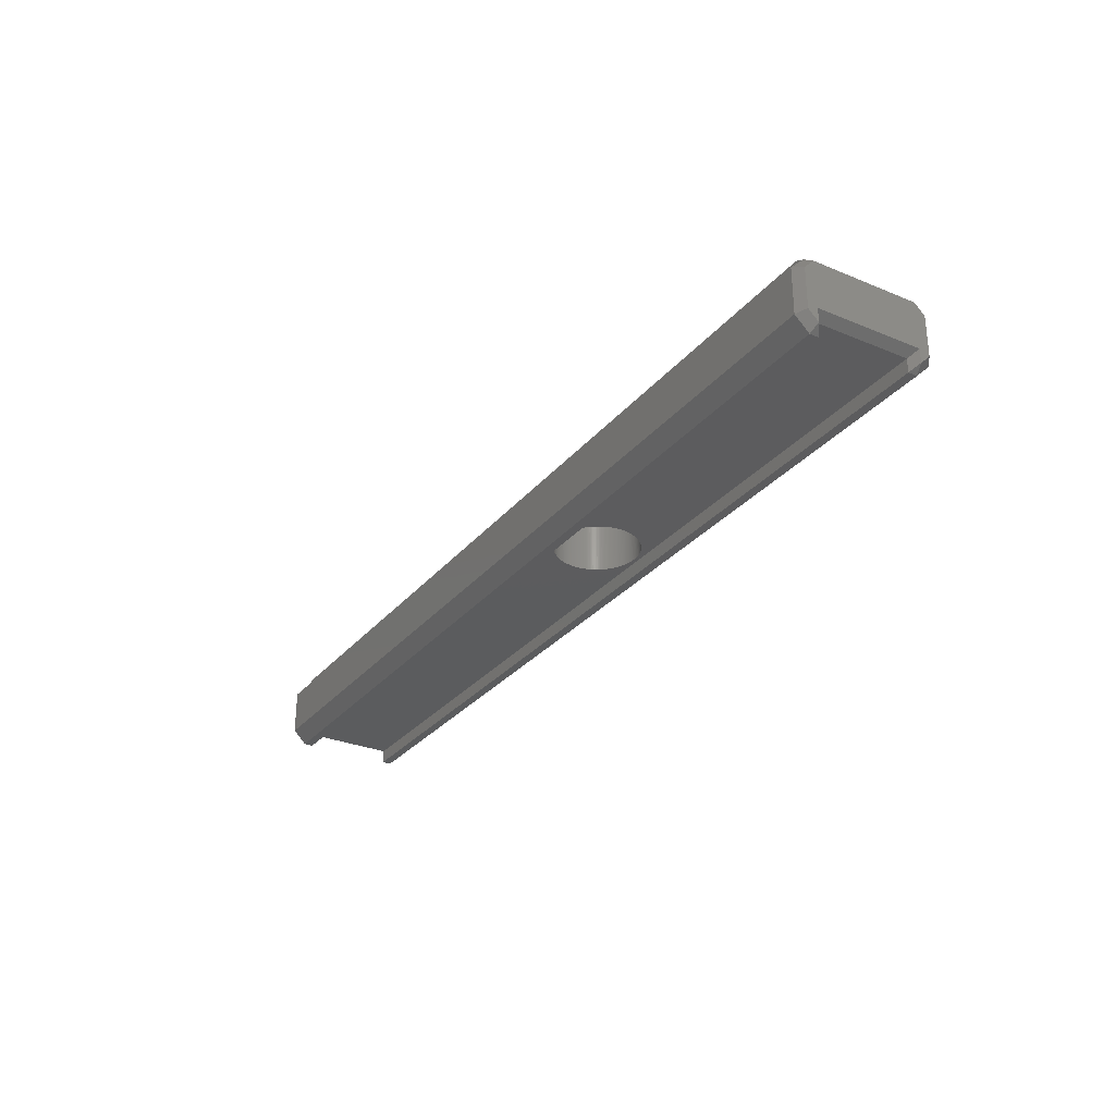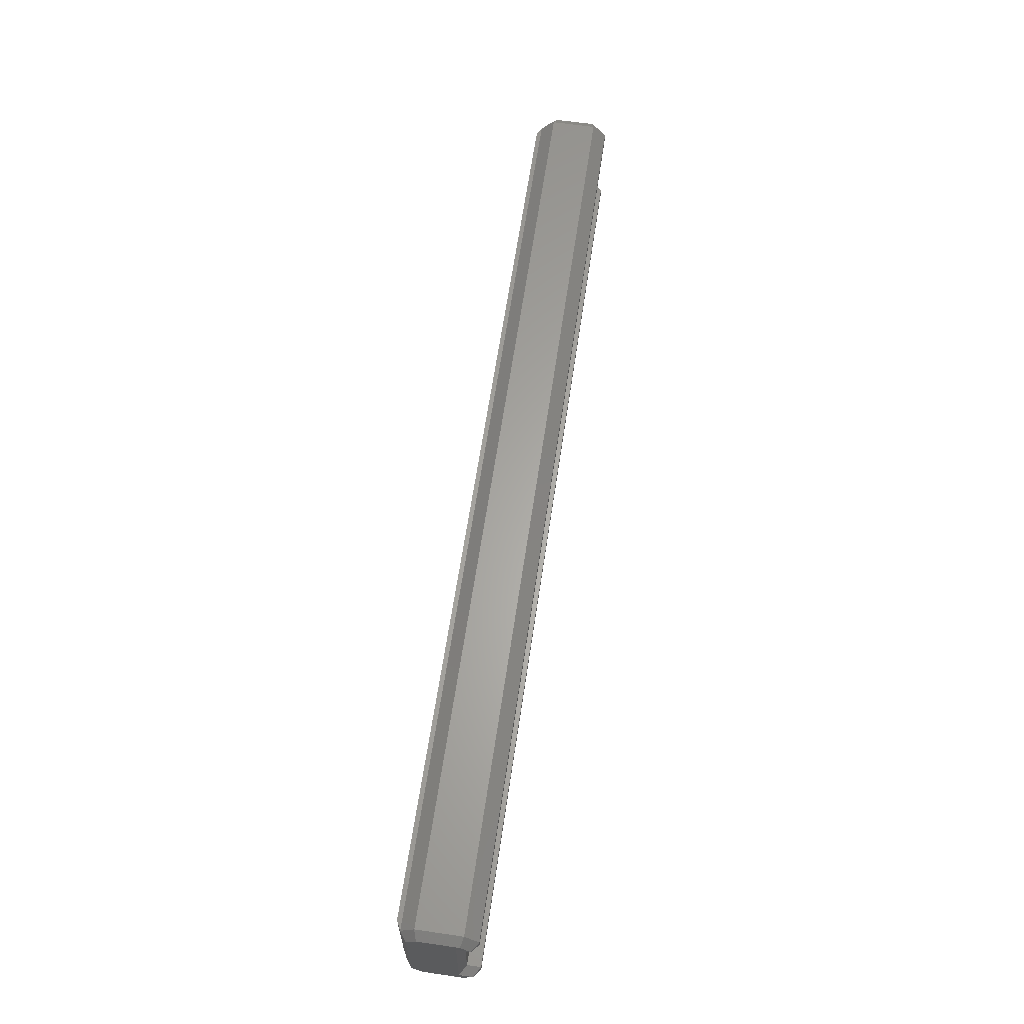
<metadata>
{"format":"stl","ext":"stl","renderer":"f3d","projection":"perspective","resolution":1024,"background":"white","views":[{"elev":-29.3,"azim":-121.5,"up":"+Z"},{"elev":63.1,"azim":98.4,"up":"+Y"}]}
</metadata>
<code>
# stl→obj: 410 verts, 820 faces
v 96.91 16.84 17
v 96.97 16.53 3
v 96.97 16.53 17
v 96.91 16.84 3
v 96.84 17.15 17
v 96.84 17.15 3
v 96.76 17.46 17
v 96.76 17.46 3
v 96.67 17.77 17
v 96.67 17.77 3
v 96.57 18.07 17
v 96.57 18.07 3
v 96.46 18.36 17
v 96.46 18.36 3
v 96.33 18.66 17
v 96.33 18.66 3
v 96.2 18.94 17
v 96.2 18.94 3
v 96.06 19.23 17
v 96.06 19.23 3
v 95.91 19.51 17
v 95.91 19.51 3
v 95.74 19.78 17
v 95.74 19.78 3
v 95.57 20.05 17
v 95.57 20.05 3
v 95.39 20.31 17
v 95.39 20.31 3
v 95.2 20.56 17
v 95.2 20.56 3
v 95 20.81 17
v 95 20.81 3
v 94.8 21.05 17
v 94.8 21.05 3
v 94.58 21.29 17
v 94.58 21.29 3
v 94.36 21.51 17
v 94.36 21.51 3
v 94.13 21.73 3
v 94.13 21.73 17
v 93.89 21.94 3
v 93.89 21.94 17
v 93.64 22.14 3
v 93.64 22.14 17
v 93.39 22.33 3
v 93.39 22.33 17
v 93.13 22.52 3
v 93.13 22.52 17
v 92.86 22.69 3
v 92.86 22.69 17
v 92.59 22.86 3
v 92.59 22.86 17
v 92.32 23.01 3
v 92.32 23.01 17
v 92.03 23.16 3
v 92.03 23.16 17
v 91.75 23.29 3
v 91.75 23.29 17
v 91.45 23.42 3
v 91.45 23.42 17
v 91.16 23.53 3
v 91.16 23.53 17
v 90.86 23.64 3
v 90.86 23.64 17
v 90.56 23.73 3
v 90.56 23.73 17
v 90.25 23.82 3
v 90.25 23.82 17
v 89.94 23.89 3
v 89.94 23.89 17
v 89.63 23.95 3
v 89.63 23.95 17
v 89.32 24 3
v 89.32 24 17
v 89 24.04 3
v 89 24.04 17
v 88.68 24.07 3
v 88.68 24.07 17
v 88.37 24.09 3
v 88.37 24.09 17
v 88.05 24.1 3
v 88.05 24.1 17
v 87.73 24.1 3
v 87.73 24.1 17
v 87.41 24.08 3
v 87.41 24.08 17
v 87.1 24.06 3
v 87.1 24.06 17
v 86.78 24.02 3
v 86.78 24.02 17
v 86.47 23.97 3
v 86.47 23.97 17
v 86.16 23.91 3
v 86.16 23.91 17
v 85.85 23.84 3
v 85.85 23.84 17
v 85.54 23.76 3
v 85.54 23.76 17
v 85.23 23.67 3
v 85.23 23.67 17
v 84.93 23.57 3
v 84.93 23.57 17
v 84.64 23.46 3
v 84.64 23.46 17
v 84.34 23.33 3
v 84.34 23.33 17
v 84.06 23.2 3
v 84.06 23.2 17
v 83.77 23.06 3
v 83.77 23.06 17
v 83.49 22.91 3
v 83.49 22.91 17
v 83.22 22.74 3
v 83.22 22.74 17
v 82.95 22.57 3
v 82.95 22.57 17
v 82.69 22.39 3
v 82.69 22.39 17
v 82.44 22.2 3
v 82.44 22.2 17
v 82.19 22 3
v 82.19 22 17
v 81.95 21.8 3
v 81.95 21.8 17
v 81.71 21.58 3
v 81.71 21.58 17
v 81.49 21.36 3
v 81.49 21.36 17
v 81.27 21.13 17
v 81.27 21.13 3
v 81.06 20.89 17
v 81.06 20.89 3
v 80.86 20.64 17
v 80.86 20.64 3
v 80.67 20.39 17
v 80.67 20.39 3
v 80.48 20.13 17
v 80.48 20.13 3
v 80.31 19.86 17
v 80.31 19.86 3
v 80.14 19.59 17
v 80.14 19.59 3
v 79.99 19.32 17
v 79.99 19.32 3
v 79.84 19.03 17
v 79.84 19.03 3
v 79.71 18.75 17
v 79.71 18.75 3
v 79.58 18.45 17
v 79.58 18.45 3
v 79.47 18.16 17
v 79.47 18.16 3
v 79.36 17.86 17
v 79.36 17.86 3
v 79.27 17.56 17
v 79.27 17.56 3
v 79.18 17.25 17
v 79.18 17.25 3
v 79.11 16.94 17
v 79.11 16.94 3
v 79.05 16.63 17
v 79.05 16.63 3
v 79 16.32 17
v 79 16.32 3
v 78.96 16 17
v 78.96 16 3
v 78.93 15.68 17
v 78.93 15.68 3
v 78.91 15.37 17
v 78.91 15.37 3
v 78.9 15.05 17
v 78.9 15.05 3
v 78.9 14.73 17
v 78.9 14.73 3
v 78.92 14.41 17
v 78.92 14.41 3
v 78.94 14.1 17
v 78.94 14.1 3
v 78.98 13.78 17
v 78.98 13.78 3
v 79.03 13.47 17
v 79.03 13.47 3
v 79.09 13.16 17
v 79.09 13.16 3
v 79.16 12.85 17
v 79.16 12.85 3
v 79.24 12.54 17
v 79.24 12.54 3
v 79.33 12.23 17
v 79.33 12.23 3
v 79.43 11.93 17
v 79.43 11.93 3
v 79.54 11.64 17
v 79.54 11.64 3
v 79.67 11.34 17
v 79.67 11.34 3
v 79.8 11.06 17
v 79.8 11.06 3
v 79.94 10.77 17
v 79.94 10.77 3
v 80.09 10.49 17
v 80.09 10.49 3
v 80.26 10.22 17
v 80.26 10.22 3
v 80.43 9.952 17
v 80.43 9.952 3
v 80.61 9.691 17
v 80.61 9.691 3
v 80.8 9.436 17
v 80.8 9.436 3
v 81 9.188 17
v 81 9.188 3
v 81.2 8.948 17
v 81.2 8.948 3
v 81.42 8.714 17
v 81.42 8.714 3
v 81.64 8.488 17
v 81.64 8.488 3
v 81.87 8.27 3
v 81.87 8.27 17
v 82.11 8.061 3
v 82.11 8.061 17
v 82.36 7.859 3
v 82.36 7.859 17
v 82.61 7.667 3
v 82.61 7.667 17
v 82.87 7.483 3
v 82.87 7.483 17
v 83.14 7.309 3
v 83.14 7.309 17
v 83.41 7.144 3
v 83.41 7.144 17
v 83.68 6.988 3
v 83.68 6.988 17
v 83.97 6.843 3
v 83.97 6.843 17
v 84.25 6.707 3
v 84.25 6.707 17
v 84.55 6.581 3
v 84.55 6.581 17
v 84.84 6.466 3
v 84.84 6.466 17
v 85.14 6.361 3
v 85.14 6.361 17
v 85.44 6.266 3
v 85.44 6.266 17
v 85.75 6.182 3
v 85.75 6.182 17
v 86.06 6.109 3
v 86.06 6.109 17
v 86.37 6.047 3
v 86.37 6.047 17
v 86.68 5.996 3
v 86.68 5.996 17
v 87 5.955 3
v 87 5.955 17
v 87.32 5.926 3
v 87.32 5.926 17
v 87.63 5.907 3
v 87.63 5.907 17
v 87.95 5.9 3
v 87.95 5.9 17
v 88.27 5.904 3
v 88.27 5.904 17
v 88.59 5.919 3
v 88.59 5.919 17
v 88.9 5.945 3
v 88.9 5.945 17
v 89.22 5.982 3
v 89.22 5.982 17
v 89.53 6.03 3
v 89.53 6.03 17
v 89.84 6.089 3
v 89.84 6.089 17
v 90.15 6.159 3
v 90.15 6.159 17
v 90.46 6.239 3
v 90.46 6.239 17
v 90.77 6.33 3
v 90.77 6.33 17
v 91.07 6.432 3
v 91.07 6.432 17
v 91.36 6.544 3
v 91.36 6.544 17
v 91.66 6.667 3
v 91.66 6.667 17
v 91.94 6.8 3
v 91.94 6.8 17
v 92.23 6.942 3
v 92.23 6.942 17
v 92.51 7.095 3
v 92.51 7.095 17
v 92.78 7.257 3
v 92.78 7.257 17
v 93.05 7.428 3
v 93.05 7.428 17
v 93.31 7.609 3
v 93.31 7.609 17
v 93.56 7.799 3
v 93.56 7.799 17
v 93.81 7.997 3
v 93.81 7.997 17
v 94.05 8.205 3
v 94.05 8.205 17
v 94.29 8.42 3
v 94.29 8.42 17
v 94.51 8.643 3
v 94.51 8.643 17
v 94.73 8.874 17
v 94.73 8.874 3
v 94.94 9.113 17
v 94.94 9.113 3
v 95.14 9.359 17
v 95.14 9.359 3
v 95.33 9.611 17
v 95.33 9.611 3
v 95.52 9.871 17
v 95.52 9.871 3
v 95.69 10.14 17
v 95.69 10.14 3
v 95.86 10.41 17
v 95.86 10.41 3
v 96.01 10.68 17
v 96.01 10.68 3
v 96.16 10.97 17
v 96.16 10.97 3
v 96.29 11.25 17
v 96.29 11.25 3
v 96.42 11.55 17
v 96.42 11.55 3
v 96.53 11.84 17
v 96.53 11.84 3
v 96.64 12.14 17
v 96.64 12.14 3
v 96.73 12.44 17
v 96.73 12.44 3
v 96.82 12.75 17
v 96.82 12.75 3
v 96.89 13.06 17
v 96.89 13.06 3
v 96.95 13.37 17
v 96.95 13.37 3
v 97 13.68 17
v 97 13.68 3
v 97.04 14 17
v 97.04 14 3
v 97.07 14.32 17
v 97.07 14.32 3
v 97.09 14.63 17
v 97.09 14.63 3
v 97.1 14.95 17
v 97.1 14.95 3
v 97.1 15.27 17
v 97.1 15.27 3
v 97.08 15.59 17
v 97.08 15.59 3
v 97.06 15.9 17
v 97.06 15.9 3
v 97.02 16.22 17
v 97.02 16.22 3
v 0 26.41 14.59
v 2 30 13
v 0 28.59 12.41
v 2 27 16
v 0 28.59 3.586
v 2 30 3
v 0 26.41 1.414
v 2 27 0
v 2 25 0
v 2 25 3
v 0 26.41 4.414
v 0 3.586 4.414
v 2 5 3
v 0 3.586 1.414
v 2 5 3.525e-16
v 2 3 3.525e-16
v 2 3.525e-16 3
v 0 1.414 3.586
v 2 3.525e-16 13
v 0 1.414 12.41
v 0 3.586 14.59
v 2 3 16
v 0 25 14.59
v 208 1.414 12.41
v 206 3 16
v 206 3.525e-16 13
v 208 3.586 14.59
v 208 1.414 3.586
v 206 3.525e-16 3
v 206 3 3.525e-16
v 208 3.586 1.414
v 206 5 3.525e-16
v 206 5 3
v 208 3.586 4.414
v 208 26.41 4.414
v 206 25 3
v 208 26.41 1.414
v 206 25 3.525e-16
v 206 27 3.525e-16
v 206 30 3
v 208 28.59 3.586
v 206 30 13
v 208 28.59 12.41
v 208 26.41 14.59
v 206 27 16
v 208 5 14.59
v 4 3 17
v 4 27 17
v 204 3 17
v 204 27 17
f 1 2 3
f 2 1 4
f 5 4 1
f 4 5 6
f 7 6 5
f 6 7 8
f 9 8 7
f 8 9 10
f 11 10 9
f 10 11 12
f 13 12 11
f 12 13 14
f 15 14 13
f 14 15 16
f 17 16 15
f 16 17 18
f 19 18 17
f 18 19 20
f 21 20 19
f 20 21 22
f 23 22 21
f 22 23 24
f 25 24 23
f 24 25 26
f 27 26 25
f 26 27 28
f 29 28 27
f 28 29 30
f 31 30 29
f 30 31 32
f 33 32 31
f 32 33 34
f 35 34 33
f 34 35 36
f 37 36 35
f 36 37 38
f 37 39 38
f 39 37 40
f 40 41 39
f 41 40 42
f 42 43 41
f 43 42 44
f 44 45 43
f 45 44 46
f 46 47 45
f 47 46 48
f 48 49 47
f 49 48 50
f 50 51 49
f 51 50 52
f 52 53 51
f 53 52 54
f 54 55 53
f 55 54 56
f 56 57 55
f 57 56 58
f 58 59 57
f 59 58 60
f 60 61 59
f 61 60 62
f 62 63 61
f 63 62 64
f 64 65 63
f 65 64 66
f 66 67 65
f 67 66 68
f 68 69 67
f 69 68 70
f 70 71 69
f 71 70 72
f 72 73 71
f 73 72 74
f 74 75 73
f 75 74 76
f 76 77 75
f 77 76 78
f 78 79 77
f 79 78 80
f 80 81 79
f 81 80 82
f 82 83 81
f 83 82 84
f 84 85 83
f 85 84 86
f 86 87 85
f 87 86 88
f 88 89 87
f 89 88 90
f 90 91 89
f 91 90 92
f 92 93 91
f 93 92 94
f 94 95 93
f 95 94 96
f 96 97 95
f 97 96 98
f 98 99 97
f 99 98 100
f 100 101 99
f 101 100 102
f 102 103 101
f 103 102 104
f 104 105 103
f 105 104 106
f 106 107 105
f 107 106 108
f 108 109 107
f 109 108 110
f 110 111 109
f 111 110 112
f 112 113 111
f 113 112 114
f 114 115 113
f 115 114 116
f 116 117 115
f 117 116 118
f 118 119 117
f 119 118 120
f 120 121 119
f 121 120 122
f 122 123 121
f 123 122 124
f 124 125 123
f 125 124 126
f 126 127 125
f 127 126 128
f 127 129 130
f 129 127 128
f 130 131 132
f 131 130 129
f 132 133 134
f 133 132 131
f 134 135 136
f 135 134 133
f 136 137 138
f 137 136 135
f 138 139 140
f 139 138 137
f 140 141 142
f 141 140 139
f 142 143 144
f 143 142 141
f 144 145 146
f 145 144 143
f 146 147 148
f 147 146 145
f 148 149 150
f 149 148 147
f 150 151 152
f 151 150 149
f 152 153 154
f 153 152 151
f 154 155 156
f 155 154 153
f 156 157 158
f 157 156 155
f 158 159 160
f 159 158 157
f 160 161 162
f 161 160 159
f 162 163 164
f 163 162 161
f 164 165 166
f 165 164 163
f 166 167 168
f 167 166 165
f 168 169 170
f 169 168 167
f 170 171 172
f 171 170 169
f 172 173 174
f 173 172 171
f 174 175 176
f 175 174 173
f 176 177 178
f 177 176 175
f 178 179 180
f 179 178 177
f 180 181 182
f 181 180 179
f 182 183 184
f 183 182 181
f 184 185 186
f 185 184 183
f 186 187 188
f 187 186 185
f 188 189 190
f 189 188 187
f 190 191 192
f 191 190 189
f 192 193 194
f 193 192 191
f 194 195 196
f 195 194 193
f 196 197 198
f 197 196 195
f 198 199 200
f 199 198 197
f 200 201 202
f 201 200 199
f 202 203 204
f 203 202 201
f 204 205 206
f 205 204 203
f 206 207 208
f 207 206 205
f 208 209 210
f 209 208 207
f 210 211 212
f 211 210 209
f 212 213 214
f 213 212 211
f 214 215 216
f 215 214 213
f 216 217 218
f 217 216 215
f 217 219 218
f 219 217 220
f 220 221 219
f 221 220 222
f 222 223 221
f 223 222 224
f 224 225 223
f 225 224 226
f 226 227 225
f 227 226 228
f 228 229 227
f 229 228 230
f 230 231 229
f 231 230 232
f 232 233 231
f 233 232 234
f 234 235 233
f 235 234 236
f 236 237 235
f 237 236 238
f 238 239 237
f 239 238 240
f 240 241 239
f 241 240 242
f 242 243 241
f 243 242 244
f 244 245 243
f 245 244 246
f 246 247 245
f 247 246 248
f 248 249 247
f 249 248 250
f 250 251 249
f 251 250 252
f 252 253 251
f 253 252 254
f 254 255 253
f 255 254 256
f 256 257 255
f 257 256 258
f 258 259 257
f 259 258 260
f 260 261 259
f 261 260 262
f 262 263 261
f 263 262 264
f 264 265 263
f 265 264 266
f 266 267 265
f 267 266 268
f 268 269 267
f 269 268 270
f 270 271 269
f 271 270 272
f 272 273 271
f 273 272 274
f 274 275 273
f 275 274 276
f 276 277 275
f 277 276 278
f 278 279 277
f 279 278 280
f 280 281 279
f 281 280 282
f 282 283 281
f 283 282 284
f 284 285 283
f 285 284 286
f 286 287 285
f 287 286 288
f 288 289 287
f 289 288 290
f 290 291 289
f 291 290 292
f 292 293 291
f 293 292 294
f 294 295 293
f 295 294 296
f 296 297 295
f 297 296 298
f 298 299 297
f 299 298 300
f 300 301 299
f 301 300 302
f 302 303 301
f 303 302 304
f 304 305 303
f 305 304 306
f 306 307 305
f 307 306 308
f 309 307 308
f 307 309 310
f 311 310 309
f 310 311 312
f 313 312 311
f 312 313 314
f 315 314 313
f 314 315 316
f 317 316 315
f 316 317 318
f 319 318 317
f 318 319 320
f 321 320 319
f 320 321 322
f 323 322 321
f 322 323 324
f 325 324 323
f 324 325 326
f 327 326 325
f 326 327 328
f 329 328 327
f 328 329 330
f 331 330 329
f 330 331 332
f 333 332 331
f 332 333 334
f 335 334 333
f 334 335 336
f 337 336 335
f 336 337 338
f 339 338 337
f 338 339 340
f 341 340 339
f 340 341 342
f 343 342 341
f 342 343 344
f 345 344 343
f 344 345 346
f 347 346 345
f 346 347 348
f 349 348 347
f 348 349 350
f 351 350 349
f 350 351 352
f 353 352 351
f 352 353 354
f 355 354 353
f 354 355 356
f 357 356 355
f 356 357 358
f 359 358 357
f 358 359 360
f 3 360 359
f 360 3 2
f 361 362 363
f 362 361 364
f 365 362 366
f 362 365 363
f 367 366 368
f 366 367 365
f 369 367 368
f 370 367 369
f 367 370 371
f 370 372 371
f 372 370 373
f 374 373 375
f 373 374 372
f 376 374 375
f 377 374 376
f 374 377 378
f 379 378 377
f 378 379 380
f 379 381 380
f 381 379 382
f 382 383 381
f 383 382 361
f 361 382 364
f 383 372 381
f 372 383 371
f 371 383 361
f 371 361 367
f 367 361 363
f 367 363 365
f 381 378 380
f 378 381 374
f 374 381 372
f 384 385 386
f 385 384 387
f 388 386 389
f 386 388 384
f 390 388 389
f 388 390 391
f 391 390 392
f 393 391 392
f 391 393 394
f 395 393 396
f 393 395 394
f 397 396 398
f 396 397 395
f 397 398 399
f 400 397 399
f 397 400 401
f 402 401 400
f 401 402 403
f 402 404 403
f 404 402 405
f 387 405 385
f 405 387 404
f 404 387 406
f 401 395 397
f 395 401 404
f 404 401 403
f 391 384 388
f 384 391 387
f 387 391 394
f 387 394 406
f 406 394 395
f 406 395 404
f 399 369 368
f 369 399 398
f 362 400 366
f 400 362 402
f 386 377 389
f 377 386 379
f 385 379 386
f 379 385 382
f 389 376 390
f 376 389 377
f 364 402 362
f 402 364 405
f 366 399 368
f 399 366 400
f 373 392 375
f 392 373 393
f 392 376 375
f 376 392 390
f 370 93 373
f 93 370 91
f 91 370 89
f 89 370 87
f 87 370 85
f 85 370 83
f 83 370 81
f 81 370 396
f 373 93 95
f 373 95 97
f 373 97 99
f 373 99 101
f 373 101 103
f 373 103 105
f 373 105 107
f 373 107 109
f 373 109 111
f 373 111 113
f 373 113 115
f 373 115 117
f 373 117 119
f 373 119 121
f 373 121 123
f 373 123 125
f 373 125 127
f 373 127 130
f 373 130 132
f 373 132 134
f 373 134 136
f 373 136 138
f 373 138 140
f 373 140 142
f 373 142 144
f 373 144 146
f 373 146 148
f 373 148 150
f 373 150 152
f 373 152 154
f 373 154 156
f 373 156 158
f 373 158 160
f 373 160 162
f 373 162 164
f 373 164 166
f 373 166 168
f 373 168 170
f 373 170 172
f 81 396 79
f 79 396 77
f 77 396 75
f 75 396 73
f 73 396 71
f 71 396 69
f 69 396 67
f 67 396 65
f 65 396 63
f 63 396 61
f 61 396 59
f 59 396 57
f 57 396 55
f 55 396 53
f 53 396 51
f 51 396 49
f 49 396 47
f 47 396 45
f 45 396 43
f 43 396 41
f 41 396 39
f 39 396 38
f 38 396 36
f 36 396 34
f 34 396 32
f 32 396 30
f 30 396 28
f 28 396 26
f 26 396 24
f 24 396 22
f 22 396 20
f 20 396 18
f 18 396 16
f 16 396 14
f 14 396 12
f 12 396 10
f 10 396 8
f 8 396 6
f 6 396 4
f 4 396 2
f 2 396 360
f 360 396 358
f 358 396 356
f 356 396 354
f 354 396 352
f 373 261 393
f 261 373 259
f 259 373 257
f 257 373 255
f 255 373 253
f 253 373 251
f 251 373 249
f 249 373 247
f 247 373 245
f 245 373 243
f 243 373 241
f 241 373 239
f 239 373 237
f 237 373 235
f 235 373 233
f 233 373 231
f 231 373 229
f 229 373 227
f 227 373 225
f 225 373 223
f 223 373 221
f 221 373 219
f 219 373 218
f 218 373 216
f 216 373 214
f 214 373 212
f 212 373 210
f 210 373 208
f 208 373 206
f 206 373 204
f 204 373 202
f 202 373 200
f 200 373 198
f 198 373 196
f 196 373 194
f 194 373 192
f 192 373 190
f 190 373 188
f 188 373 186
f 186 373 184
f 184 373 182
f 182 373 180
f 180 373 178
f 178 373 176
f 176 373 174
f 174 373 172
f 393 261 263
f 393 263 265
f 393 265 267
f 393 267 269
f 393 269 271
f 393 271 273
f 393 273 275
f 393 275 277
f 393 277 279
f 393 279 281
f 393 281 283
f 393 283 285
f 393 285 287
f 393 287 289
f 393 289 291
f 393 291 293
f 393 293 295
f 393 295 297
f 393 297 299
f 393 299 301
f 393 301 303
f 393 303 305
f 393 305 307
f 393 307 310
f 393 310 312
f 393 312 314
f 393 314 316
f 393 316 318
f 393 318 320
f 393 320 322
f 393 322 324
f 393 324 326
f 393 326 328
f 393 328 330
f 393 330 332
f 393 332 334
f 393 334 336
f 393 336 338
f 393 338 340
f 393 340 342
f 393 342 344
f 393 344 346
f 393 346 348
f 393 348 350
f 393 350 352
f 393 352 396
f 398 370 369
f 370 398 396
f 407 248 408
f 248 407 250
f 250 407 252
f 252 407 254
f 254 407 256
f 256 407 258
f 258 407 260
f 260 407 409
f 408 248 246
f 408 246 244
f 408 244 242
f 408 242 240
f 408 240 238
f 408 238 236
f 408 236 234
f 408 234 232
f 408 232 230
f 408 230 228
f 408 228 226
f 408 226 224
f 408 224 222
f 408 222 220
f 408 220 217
f 408 217 215
f 408 215 213
f 408 213 211
f 408 211 209
f 408 209 207
f 408 207 205
f 408 205 203
f 408 203 201
f 408 201 199
f 408 199 197
f 408 197 195
f 408 195 193
f 408 193 191
f 408 191 189
f 408 189 187
f 408 187 185
f 408 185 183
f 408 183 181
f 408 181 179
f 408 179 177
f 408 177 175
f 408 175 173
f 408 173 171
f 260 409 262
f 262 409 264
f 264 409 266
f 266 409 268
f 268 409 270
f 270 409 272
f 272 409 274
f 274 409 276
f 276 409 278
f 278 409 280
f 280 409 282
f 282 409 284
f 284 409 286
f 286 409 288
f 288 409 290
f 290 409 292
f 292 409 294
f 294 409 296
f 296 409 298
f 298 409 300
f 300 409 302
f 302 409 304
f 304 409 306
f 306 409 308
f 308 409 309
f 309 409 311
f 311 409 313
f 313 409 315
f 315 409 317
f 317 409 319
f 319 409 321
f 321 409 323
f 323 409 325
f 325 409 327
f 327 409 329
f 329 409 331
f 331 409 333
f 333 409 335
f 335 409 337
f 337 409 339
f 339 409 341
f 341 409 343
f 343 409 345
f 345 409 347
f 347 409 349
f 349 409 351
f 408 84 410
f 84 408 86
f 86 408 88
f 88 408 90
f 90 408 92
f 92 408 94
f 94 408 96
f 96 408 98
f 98 408 100
f 100 408 102
f 102 408 104
f 104 408 106
f 106 408 108
f 108 408 110
f 110 408 112
f 112 408 114
f 114 408 116
f 116 408 118
f 118 408 120
f 120 408 122
f 122 408 124
f 124 408 126
f 126 408 128
f 128 408 129
f 129 408 131
f 131 408 133
f 133 408 135
f 135 408 137
f 137 408 139
f 139 408 141
f 141 408 143
f 143 408 145
f 145 408 147
f 147 408 149
f 149 408 151
f 151 408 153
f 153 408 155
f 155 408 157
f 157 408 159
f 159 408 161
f 161 408 163
f 163 408 165
f 165 408 167
f 167 408 169
f 169 408 171
f 410 84 82
f 410 82 80
f 410 80 78
f 410 78 76
f 410 76 74
f 410 74 72
f 410 72 70
f 410 70 68
f 410 68 66
f 410 66 64
f 410 64 62
f 410 62 60
f 410 60 58
f 410 58 56
f 410 56 54
f 410 54 52
f 410 52 50
f 410 50 48
f 410 48 46
f 410 46 44
f 410 44 42
f 410 42 40
f 410 40 37
f 410 37 35
f 410 35 33
f 410 33 31
f 410 31 29
f 410 29 27
f 410 27 25
f 410 25 23
f 410 23 21
f 410 21 19
f 410 19 17
f 410 17 15
f 410 15 13
f 410 13 11
f 410 11 9
f 410 9 7
f 410 7 5
f 410 5 1
f 410 1 3
f 410 3 359
f 410 359 357
f 410 357 355
f 410 355 353
f 410 353 351
f 410 351 409
f 408 405 364
f 405 408 410
f 385 410 409
f 410 385 405
f 409 382 385
f 382 409 407
f 407 364 382
f 364 407 408

</code>
